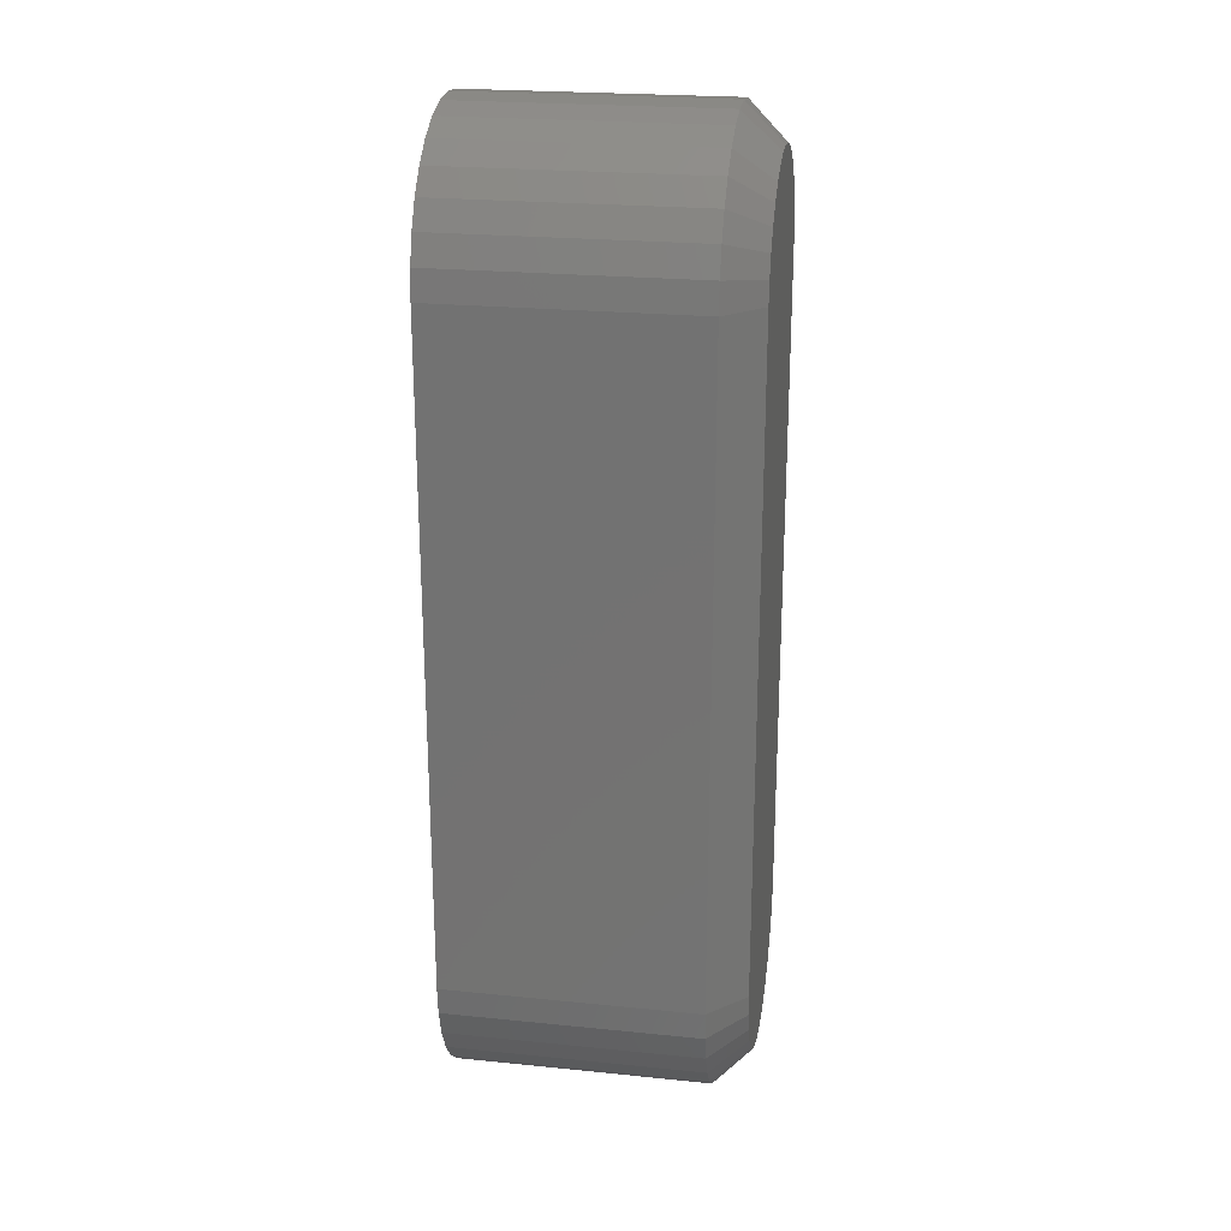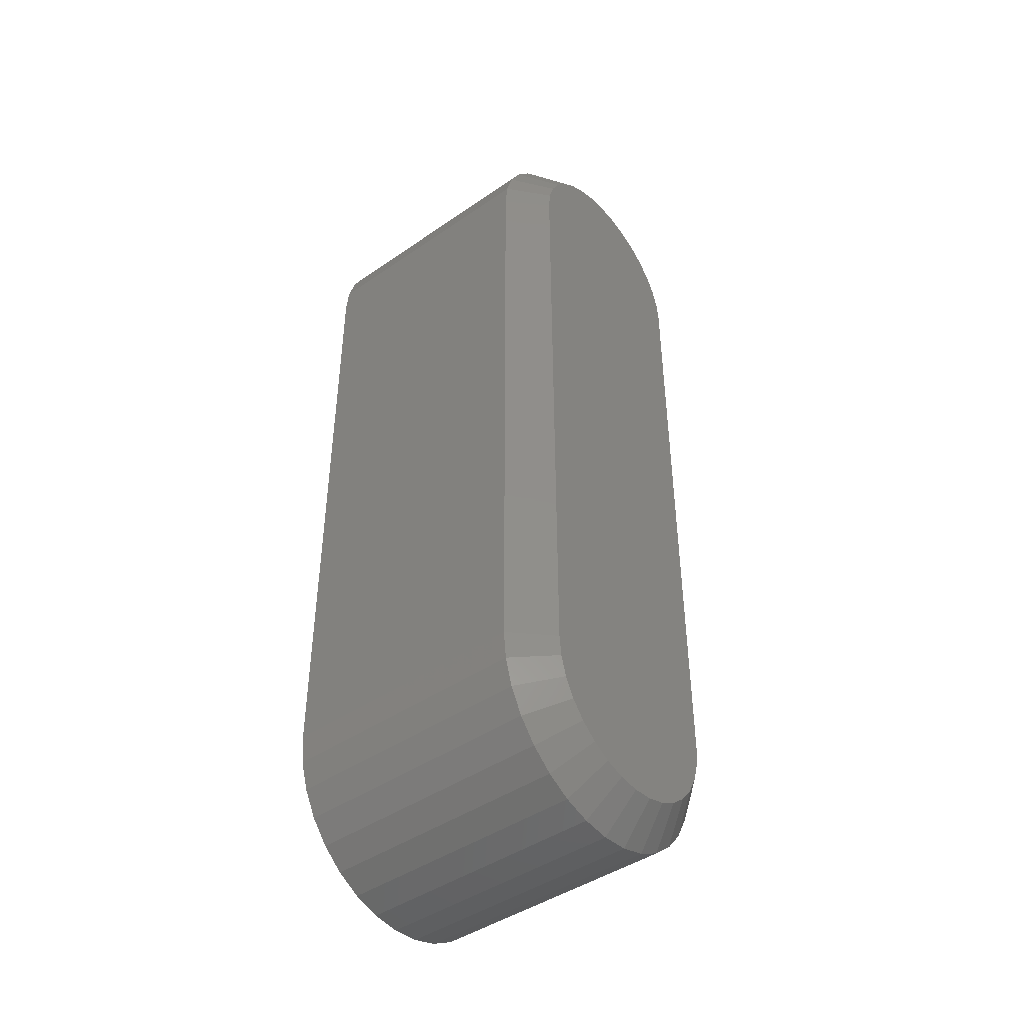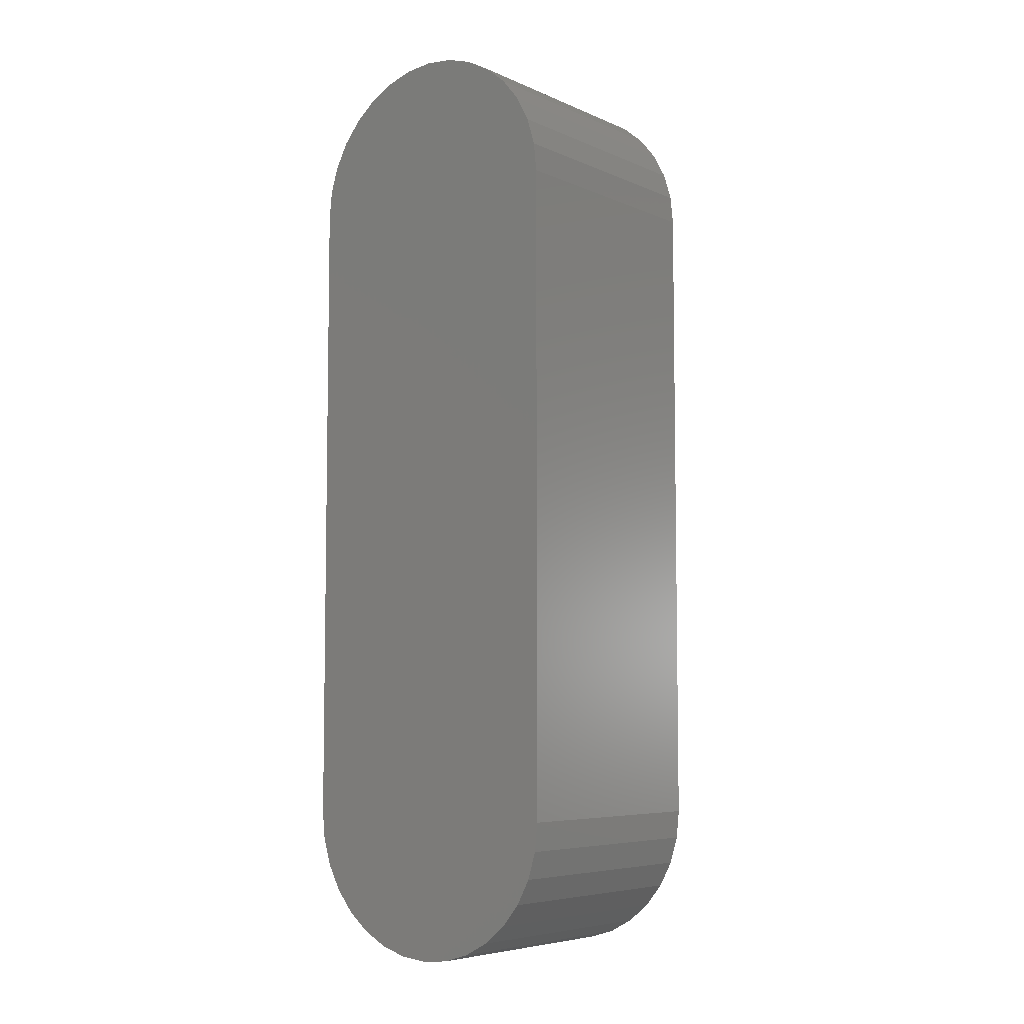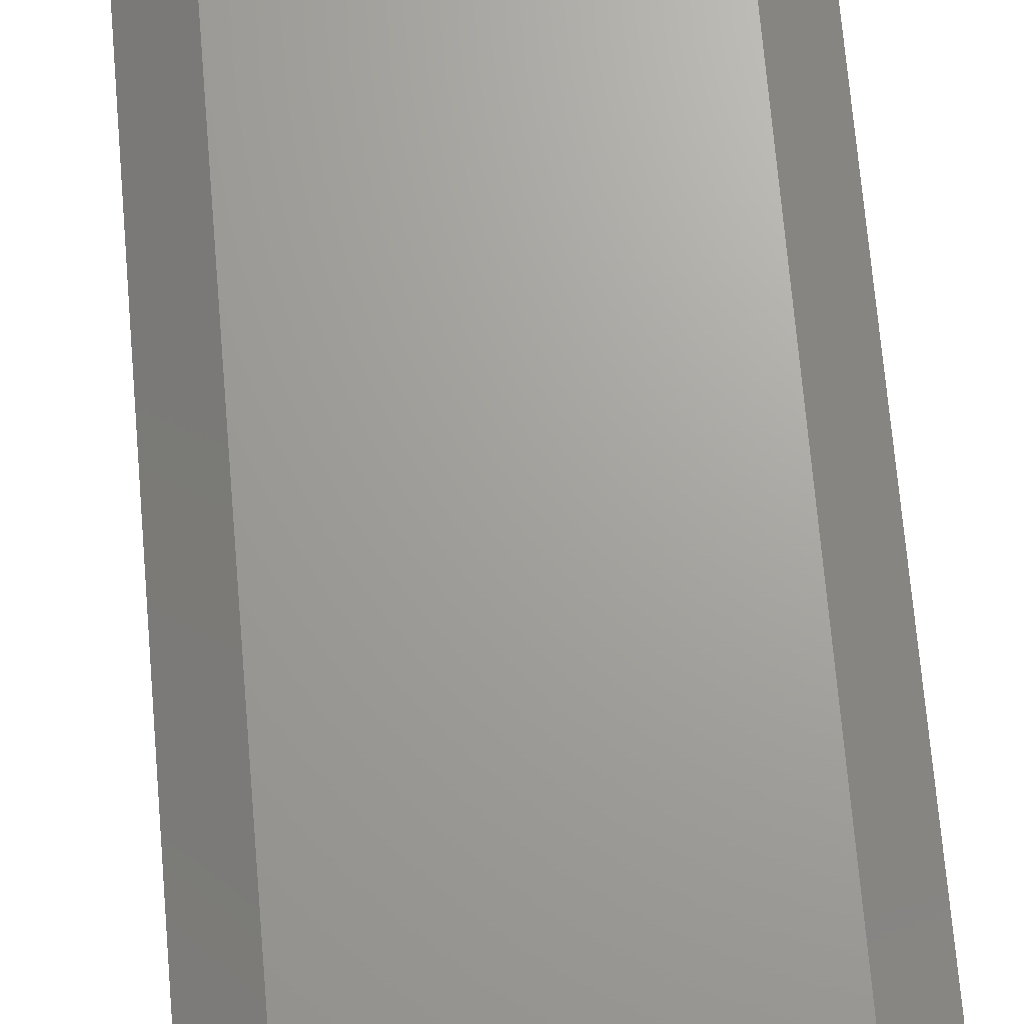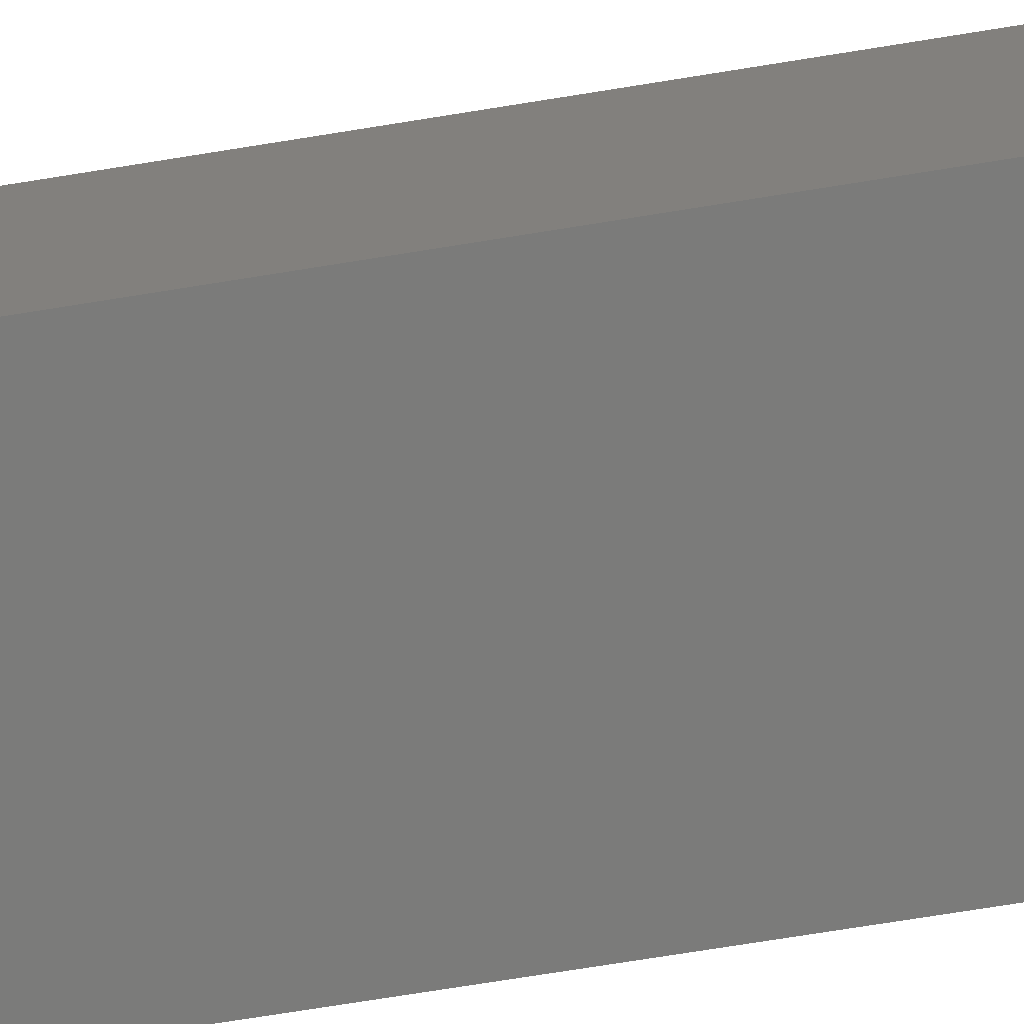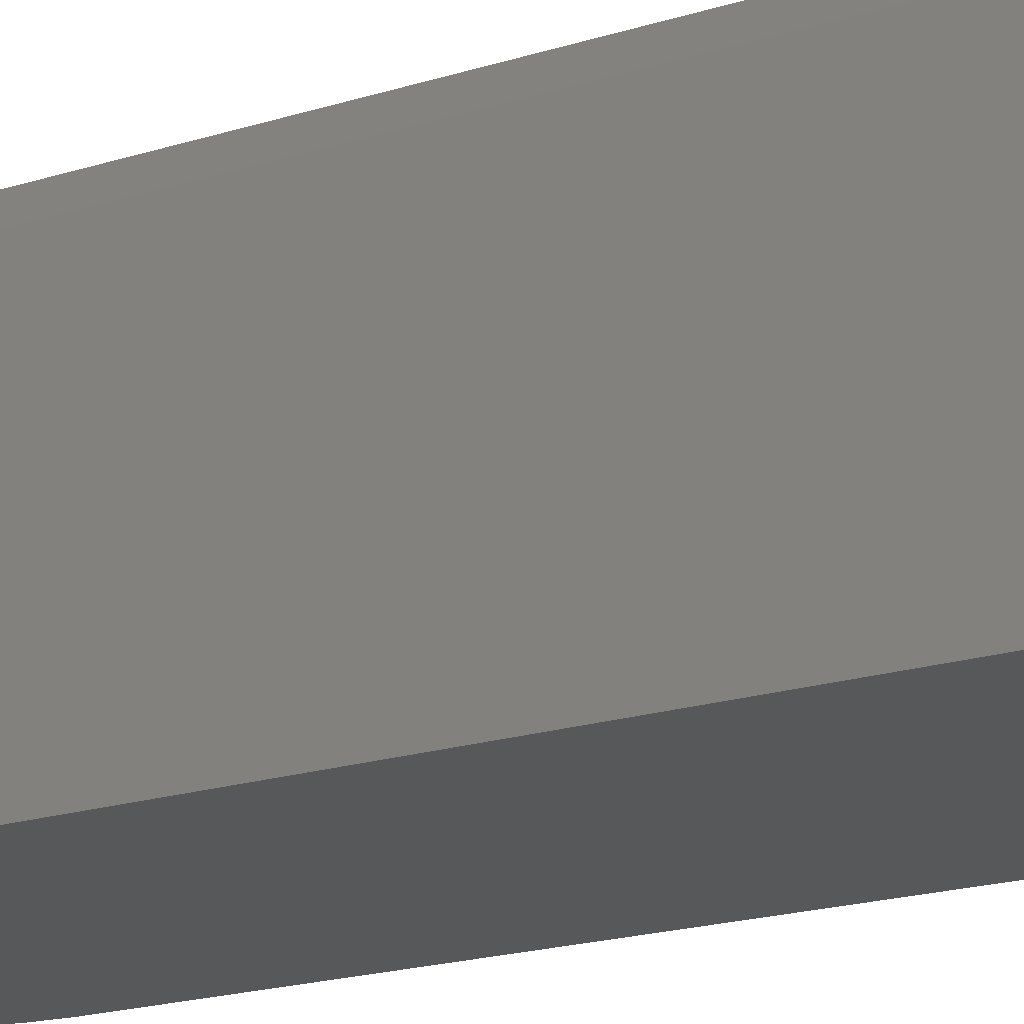
<metadata>
{"format":"stl","ext":"stl","renderer":"f3d","projection":"perspective","resolution":1024,"background":"white","views":[{"elev":23.2,"azim":-80.3,"up":"+Y"},{"elev":-44.1,"azim":-51.1,"up":"+Y"},{"elev":-6.2,"azim":-141.6,"up":"+Y"},{"elev":68.0,"azim":175.2,"up":"+Z"},{"elev":-74.1,"azim":-80.9,"up":"+Z"},{"elev":-18.4,"azim":-57.8,"up":"+Z"}]}
</metadata>
<code>
# stl→obj: 102 verts, 200 faces
v -0.6711 0.09638 0.0625
v -0.6757 0.09592 0.0625
v -0.6801 0.09457 0.0625
v -0.6664 0.09592 0.0625
v -0.662 0.09457 0.0625
v -0.6843 0.09238 0.0625
v -0.6578 0.09238 0.0625
v -0.6879 0.08942 0.0625
v -0.6542 0.08942 0.0625
v -0.6908 0.08582 0.0625
v -0.6513 0.08582 0.0625
v -0.693 0.08171 0.0625
v -0.6491 0.08171 0.0625
v -0.6944 0.07725 0.0625
v -0.6477 0.07725 0.0625
v -0.6477 -0.07413 0.0625
v -0.693 -0.07859 0.0625
v -0.6491 -0.07859 0.0625
v -0.6908 -0.08269 0.0625
v -0.6513 -0.08269 0.0625
v -0.6879 -0.0863 0.0625
v -0.6542 -0.0863 0.0625
v -0.6843 -0.08925 0.0625
v -0.6578 -0.08925 0.0625
v -0.6801 -0.09145 0.0625
v -0.662 -0.09145 0.0625
v -0.6757 -0.0928 0.0625
v -0.6711 -0.09326 0.0625
v -0.6664 -0.0928 0.0625
v -0.6473 0.07262 0.0625
v -0.6948 0.07262 0.0625
v -0.6473 -0.06949 0.0625
v -0.6948 -0.06949 0.0625
v -0.6944 -0.07413 0.0625
v -0.7026 0.07262 0.05469
v -0.7026 0.07262 0
v -0.7026 -0.06949 0.05469
v -0.7026 -0.06949 0
v -0.702 0.07878 0
v -0.702 0.07878 0.05469
v -0.7002 0.0847 0
v -0.7002 0.0847 0.05469
v -0.6973 0.09016 0
v -0.6973 0.09016 0.05469
v -0.6934 0.09494 0
v -0.6934 0.09494 0.05469
v -0.6886 0.09887 0
v -0.6886 0.09887 0.05469
v -0.6831 0.1018 0
v -0.6831 0.1018 0.05469
v -0.6772 0.1036 0
v -0.6772 0.1036 0.05469
v -0.6711 0.1042 0
v -0.6711 0.1042 0.05469
v -0.6649 0.1036 0
v -0.6649 0.1036 0.05469
v -0.659 0.1018 0
v -0.659 0.1018 0.05469
v -0.6535 0.09887 0
v -0.6535 0.09887 0.05469
v -0.6487 0.09494 0
v -0.6487 0.09494 0.05469
v -0.6448 0.09016 0
v -0.6448 0.09016 0.05469
v -0.6419 0.0847 0
v -0.6419 0.0847 0.05469
v -0.6401 0.07878 0
v -0.6401 0.07878 0.05469
v -0.6395 0.07262 0
v -0.6395 0.07262 0.05469
v -0.6395 -0.06949 0.05469
v -0.6395 -0.06949 0
v -0.6401 -0.07565 0
v -0.6401 -0.07565 0.05469
v -0.6419 -0.08157 0
v -0.6419 -0.08157 0.05469
v -0.6448 -0.08703 0
v -0.6448 -0.08703 0.05469
v -0.6487 -0.09182 0
v -0.6487 -0.09182 0.05469
v -0.6535 -0.09575 0
v -0.6535 -0.09575 0.05469
v -0.659 -0.09867 0
v -0.659 -0.09867 0.05469
v -0.6649 -0.1005 0
v -0.6649 -0.1005 0.05469
v -0.6711 -0.1011 0
v -0.6711 -0.1011 0.05469
v -0.6772 -0.1005 0
v -0.6772 -0.1005 0.05469
v -0.6831 -0.09867 0
v -0.6831 -0.09867 0.05469
v -0.6886 -0.09575 0
v -0.6886 -0.09575 0.05469
v -0.6934 -0.09182 0
v -0.6934 -0.09182 0.05469
v -0.6973 -0.08703 0
v -0.6973 -0.08703 0.05469
v -0.7002 -0.08157 0
v -0.7002 -0.08157 0.05469
v -0.702 -0.07565 0
v -0.702 -0.07565 0.05469
f 1 2 3
f 4 1 3
f 4 3 5
f 5 3 6
f 5 6 7
f 7 6 8
f 7 8 9
f 9 8 10
f 9 10 11
f 11 10 12
f 11 12 13
f 13 12 14
f 13 14 15
f 16 17 18
f 18 17 19
f 18 19 20
f 20 19 21
f 20 21 22
f 22 21 23
f 22 23 24
f 24 23 25
f 24 25 26
f 26 25 27
f 26 27 28
f 26 28 29
f 15 14 30
f 30 14 31
f 30 31 32
f 32 31 33
f 32 33 16
f 16 33 34
f 16 34 17
f 35 36 37
f 37 36 38
f 36 35 39
f 39 35 40
f 39 40 41
f 41 40 42
f 41 42 43
f 43 42 44
f 43 44 45
f 45 44 46
f 45 46 47
f 47 46 48
f 47 48 49
f 49 48 50
f 49 50 51
f 51 50 52
f 51 52 53
f 53 52 54
f 53 54 55
f 55 54 56
f 55 56 57
f 57 56 58
f 57 58 59
f 59 58 60
f 59 60 61
f 61 60 62
f 61 62 63
f 63 62 64
f 63 64 65
f 65 64 66
f 65 66 67
f 67 66 68
f 67 68 69
f 69 68 70
f 71 72 70
f 70 72 69
f 72 71 73
f 73 71 74
f 73 74 75
f 75 74 76
f 75 76 77
f 77 76 78
f 77 78 79
f 79 78 80
f 79 80 81
f 81 80 82
f 81 82 83
f 83 82 84
f 83 84 85
f 85 84 86
f 85 86 87
f 87 86 88
f 87 88 89
f 89 88 90
f 89 90 91
f 91 90 92
f 91 92 93
f 93 92 94
f 93 94 95
f 95 94 96
f 95 96 97
f 97 96 98
f 97 98 99
f 99 98 100
f 99 100 101
f 101 100 102
f 101 102 38
f 38 102 37
f 31 35 33
f 33 35 37
f 31 14 35
f 14 40 35
f 70 68 30
f 68 15 30
f 68 66 13
f 15 68 13
f 64 62 11
f 11 66 64
f 13 66 11
f 60 58 5
f 7 60 5
f 7 9 60
f 56 54 4
f 4 58 56
f 5 58 4
f 52 50 3
f 2 52 3
f 2 1 52
f 48 46 6
f 6 50 48
f 3 50 6
f 44 42 12
f 10 44 12
f 10 8 44
f 14 42 40
f 12 42 14
f 9 11 62
f 62 60 9
f 1 4 54
f 54 52 1
f 8 6 46
f 46 44 8
f 32 71 30
f 30 71 70
f 32 16 71
f 16 74 71
f 37 102 33
f 102 34 33
f 102 100 17
f 34 102 17
f 98 96 19
f 19 100 98
f 17 100 19
f 94 92 25
f 23 94 25
f 23 21 94
f 90 88 27
f 27 92 90
f 25 92 27
f 86 84 26
f 29 86 26
f 29 28 86
f 82 80 24
f 24 84 82
f 26 84 24
f 78 76 18
f 20 78 18
f 20 22 78
f 16 76 74
f 18 76 16
f 21 19 96
f 96 94 21
f 28 27 88
f 88 86 28
f 22 24 80
f 80 78 22
f 49 51 53
f 49 53 55
f 57 49 55
f 47 49 57
f 59 47 57
f 45 47 59
f 61 45 59
f 43 45 61
f 63 43 61
f 41 43 63
f 65 41 63
f 39 41 65
f 67 39 65
f 75 99 73
f 97 99 75
f 77 97 75
f 95 97 77
f 79 95 77
f 93 95 79
f 81 93 79
f 91 93 81
f 83 91 81
f 89 91 83
f 87 89 83
f 85 87 83
f 99 101 73
f 73 101 38
f 73 38 72
f 72 38 36
f 72 36 69
f 69 36 39
f 69 39 67

</code>
